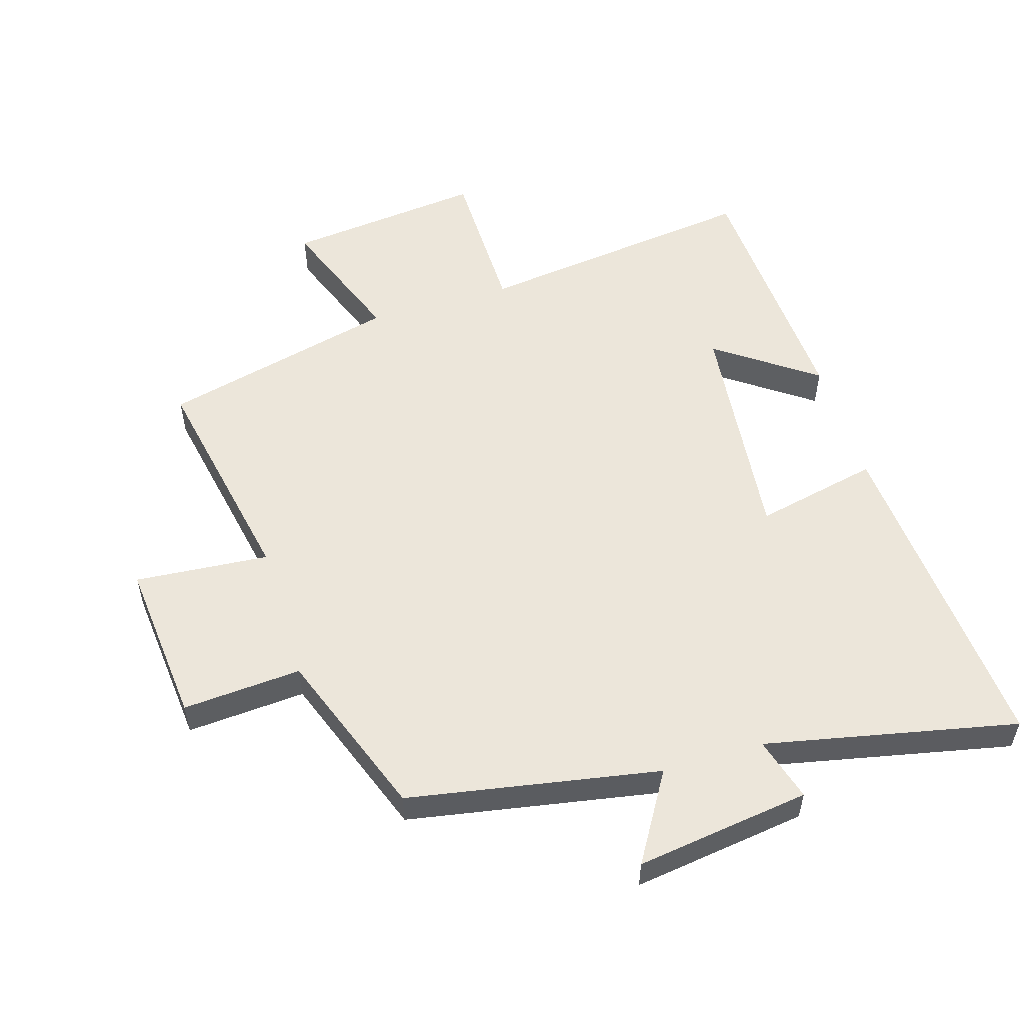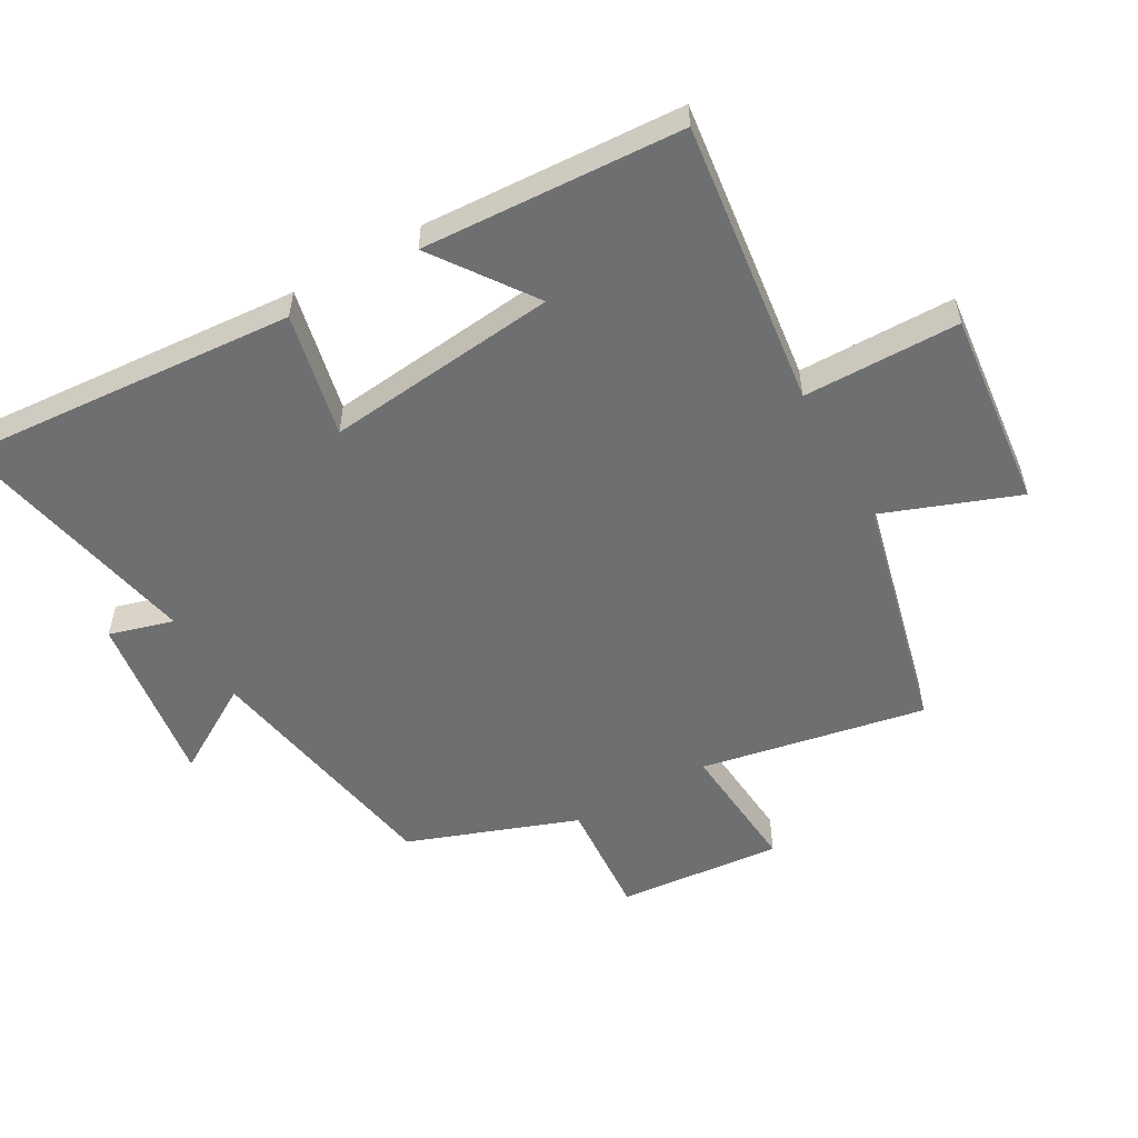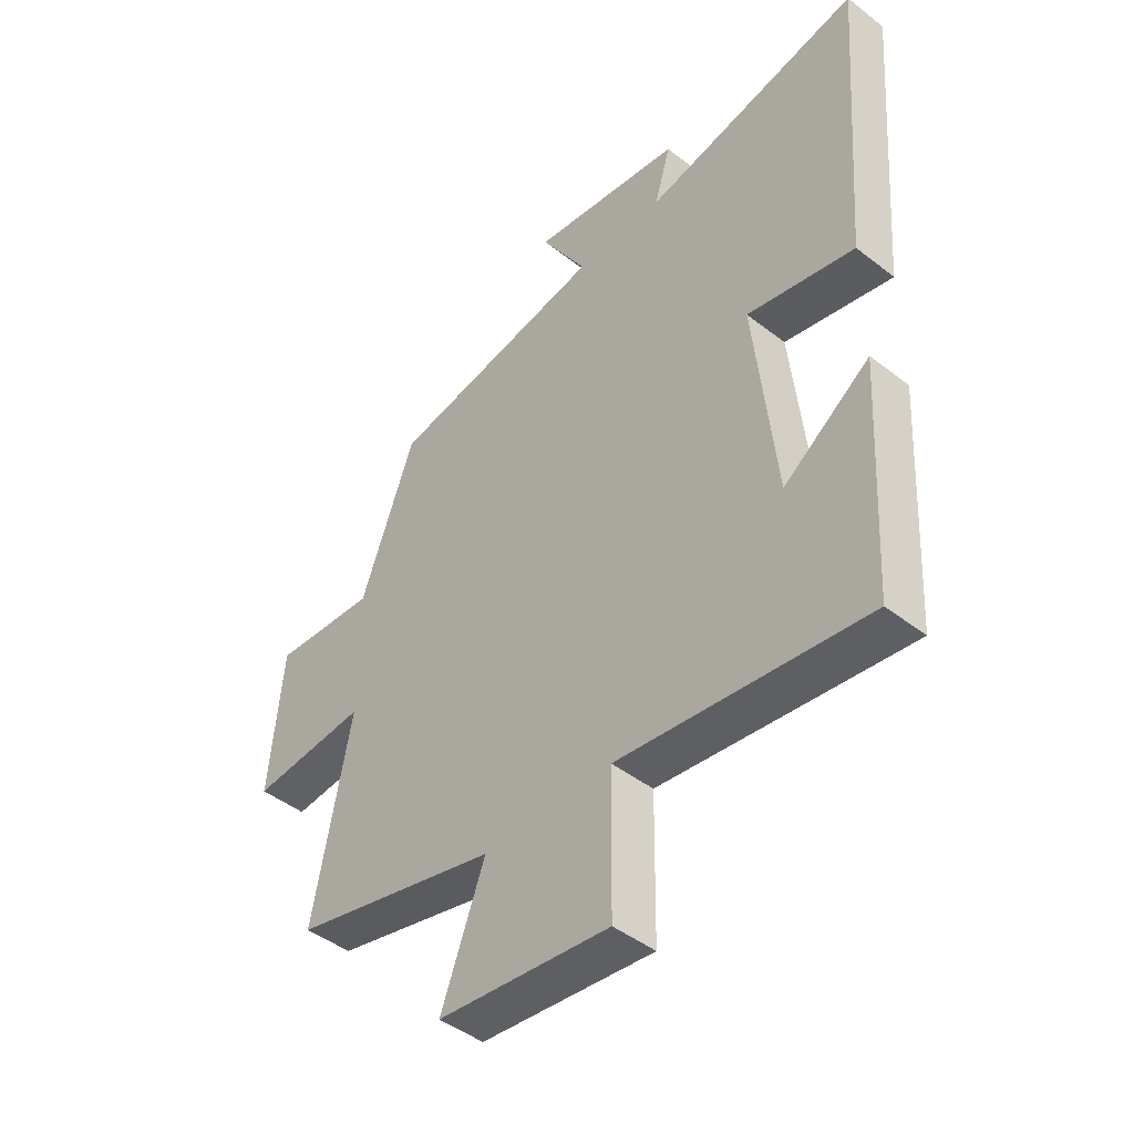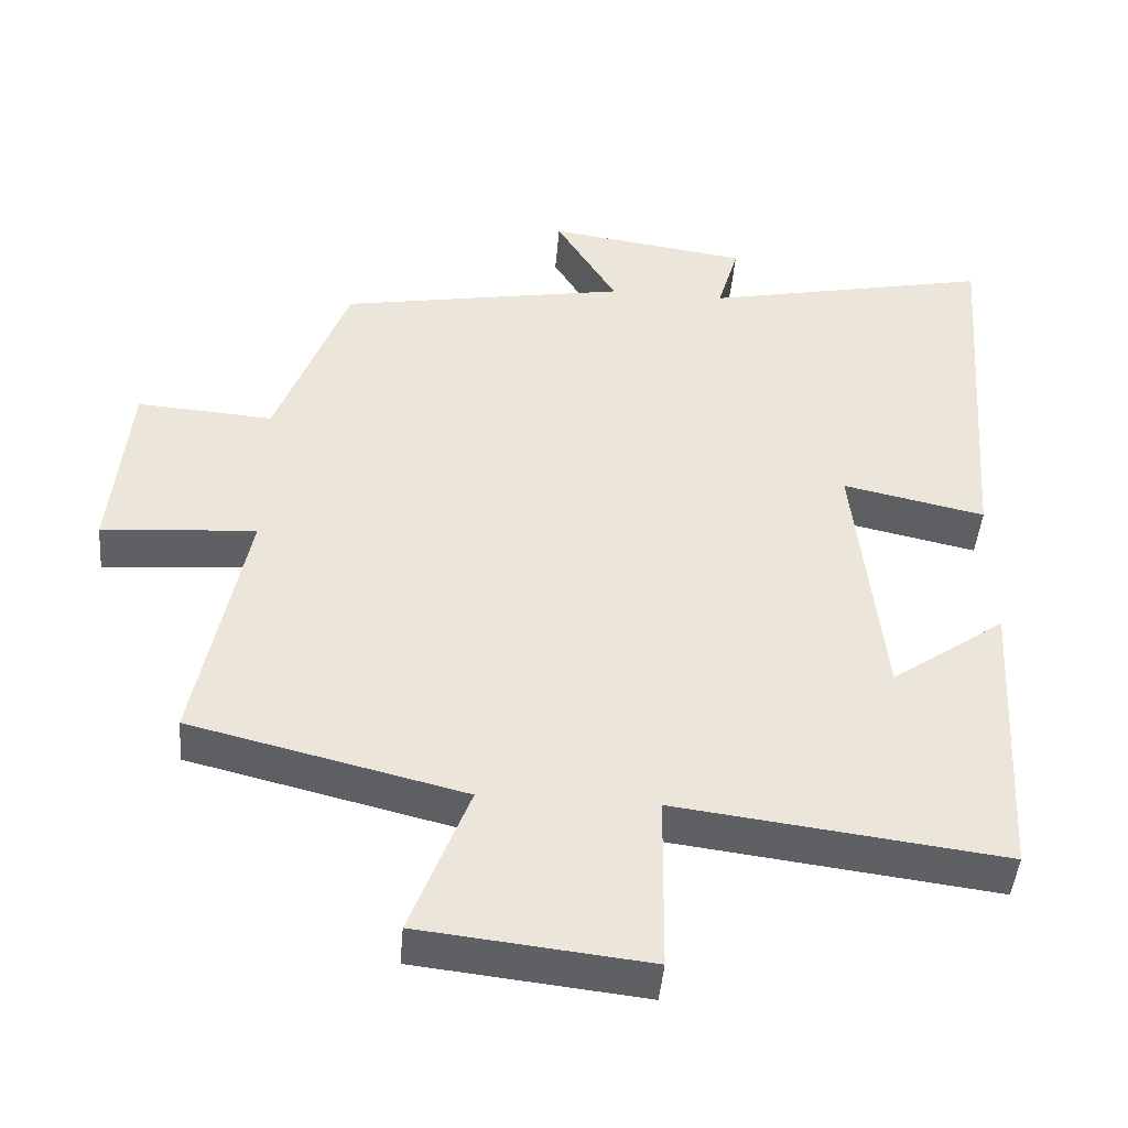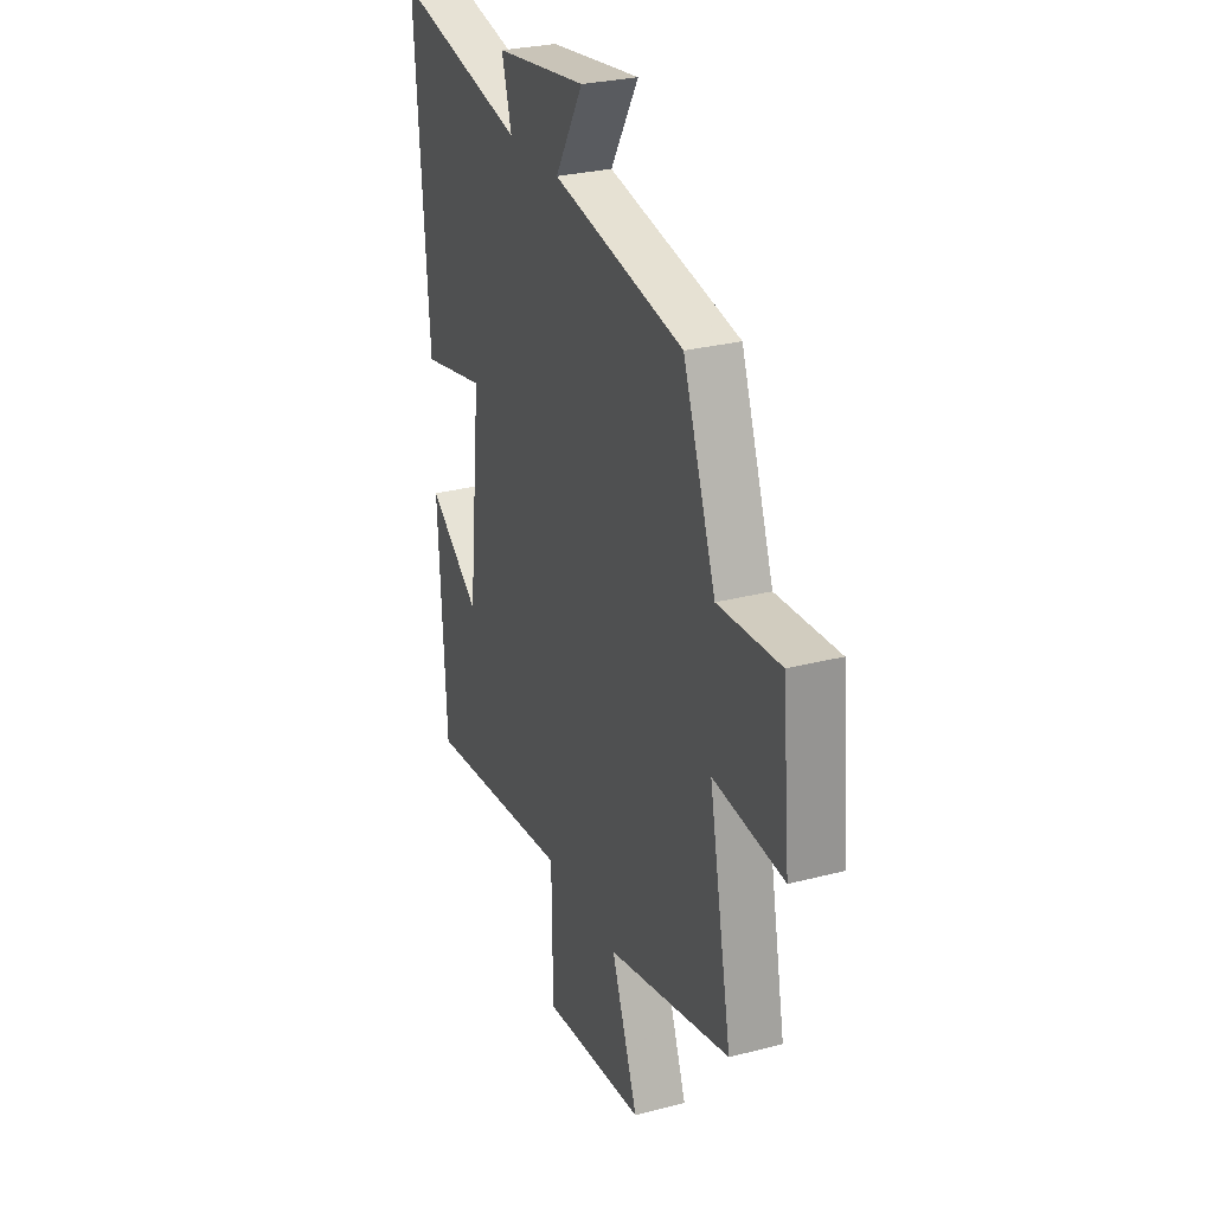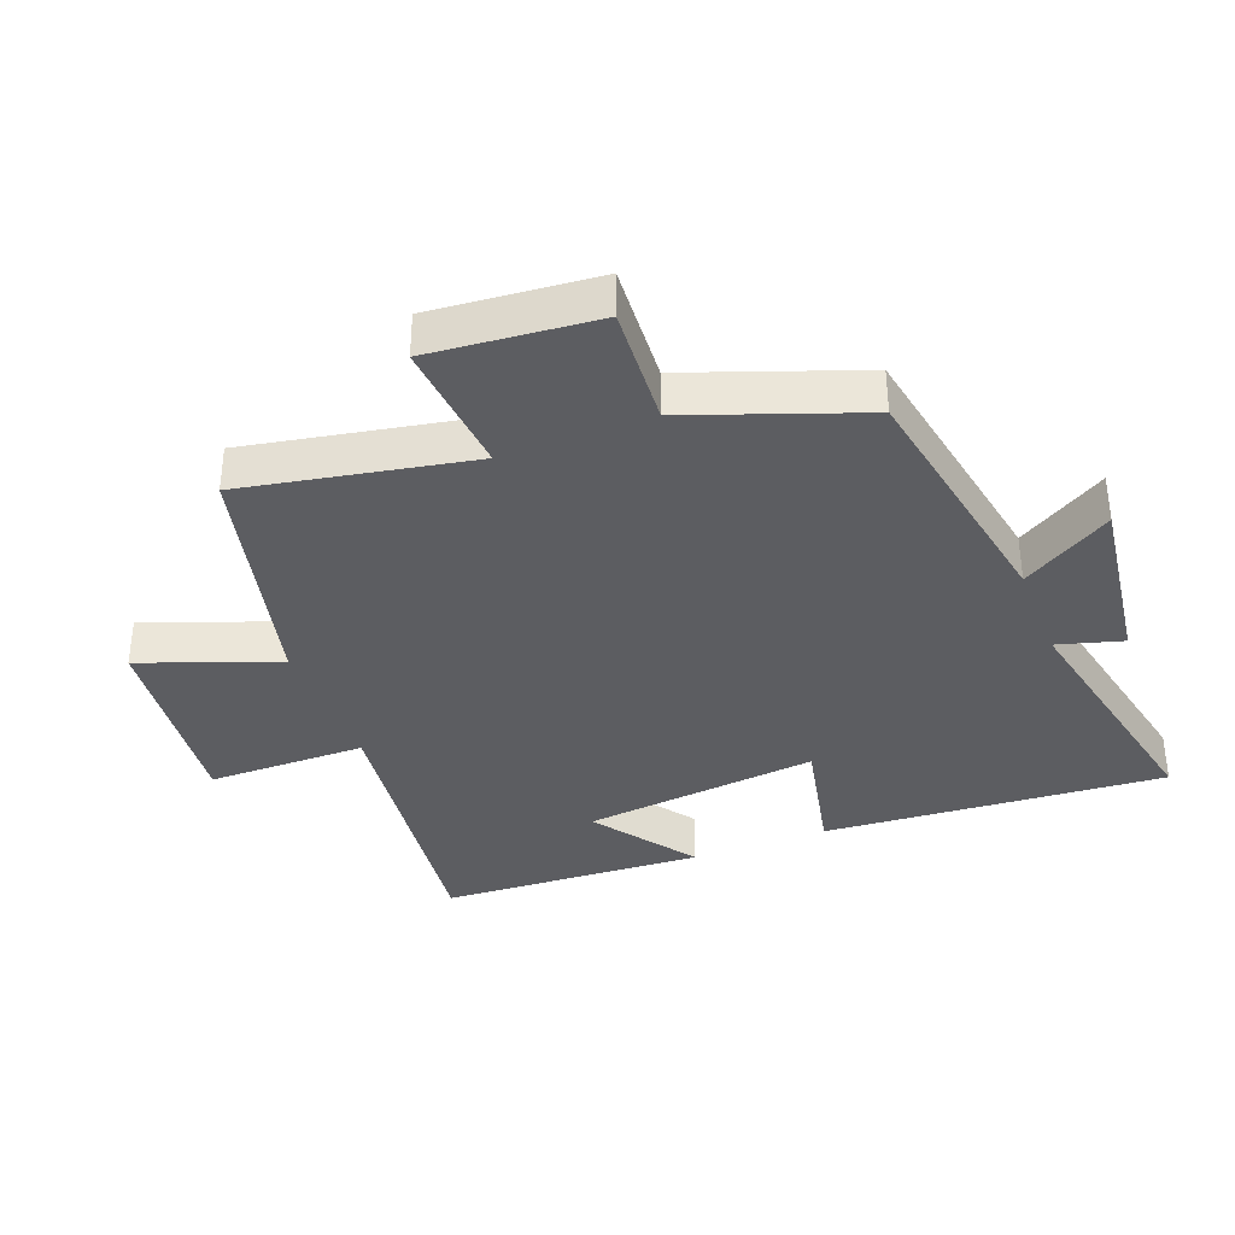
<metadata>
{"format":"obj","ext":"obj","renderer":"f3d","projection":"perspective","resolution":1024,"background":"white","views":[{"elev":54.5,"azim":-16.9,"up":"+Y"},{"elev":-54.5,"azim":119.7,"up":"+Y"},{"elev":-45.1,"azim":48.0,"up":"+Z"},{"elev":-45.2,"azim":-4.8,"up":"+Z"},{"elev":28.2,"azim":-111.5,"up":"+Z"},{"elev":-36.4,"azim":-68.7,"up":"+Y"}]}
</metadata>
<code>
v 0.54 0.07 0.582
v 0.5 0.07 0.059
v 0.307 0.07 0.101
v 0.345 0.07 -0.261
v 0.5 0.07 -0.151
v 0.477 0.07 -0.556
v 0.034 0.07 -0.5
v 0.031 0.07 -0.743
v -0.277 0.07 -0.709
v -0.198 0.07 -0.5
v -0.568 0.07 -0.409
v -0.5 0.07 -0.059
v -0.709 0.07 -0.076
v -0.685 0.07 0.18
v -0.5 0.07 0.167
v -0.403 0.07 0.43
v -0.012 0.07 0.5
v -0.095 0.07 0.638
v 0.177 0.07 0.6
v 0.148 0.07 0.5
v 0.54 0 0.582
v 0.5 0 0.059
v 0.307 0 0.101
v 0.345 0 -0.261
v 0.5 0 -0.151
v 0.477 0 -0.556
v 0.034 0 -0.5
v 0.031 0 -0.743
v -0.277 0 -0.709
v -0.198 0 -0.5
v -0.568 0 -0.409
v -0.5 0 -0.059
v -0.709 0 -0.076
v -0.685 0 0.18
v -0.5 0 0.167
v -0.403 0 0.43
v -0.012 0 0.5
v -0.095 0 0.638
v 0.177 0 0.6
v 0.148 0 0.5
f 17 18 19 20
f 15 16 17 20
f 15 20 1
f 12 13 14 15
f 12 15 1
f 10 11 12 1
f 7 8 9 10
f 4 5 6 7
f 3 4 7 10
f 1 2 3
f 1 3 10
f 40 39 38 37
f 40 37 36 35
f 21 40 35
f 35 34 33 32
f 21 35 32
f 21 32 31 30
f 30 29 28 27
f 27 26 25 24
f 30 27 24 23
f 23 22 21
f 30 23 21
f 1 21 22 2
f 2 22 23 3
f 3 23 24 4
f 4 24 25 5
f 5 25 26 6
f 6 26 27 7
f 7 27 28 8
f 8 28 29 9
f 9 29 30 10
f 10 30 31 11
f 11 31 32 12
f 12 32 33 13
f 13 33 34 14
f 14 34 35 15
f 15 35 36 16
f 16 36 37 17
f 17 37 38 18
f 18 38 39 19
f 19 39 40 20
f 20 40 21 1

</code>
